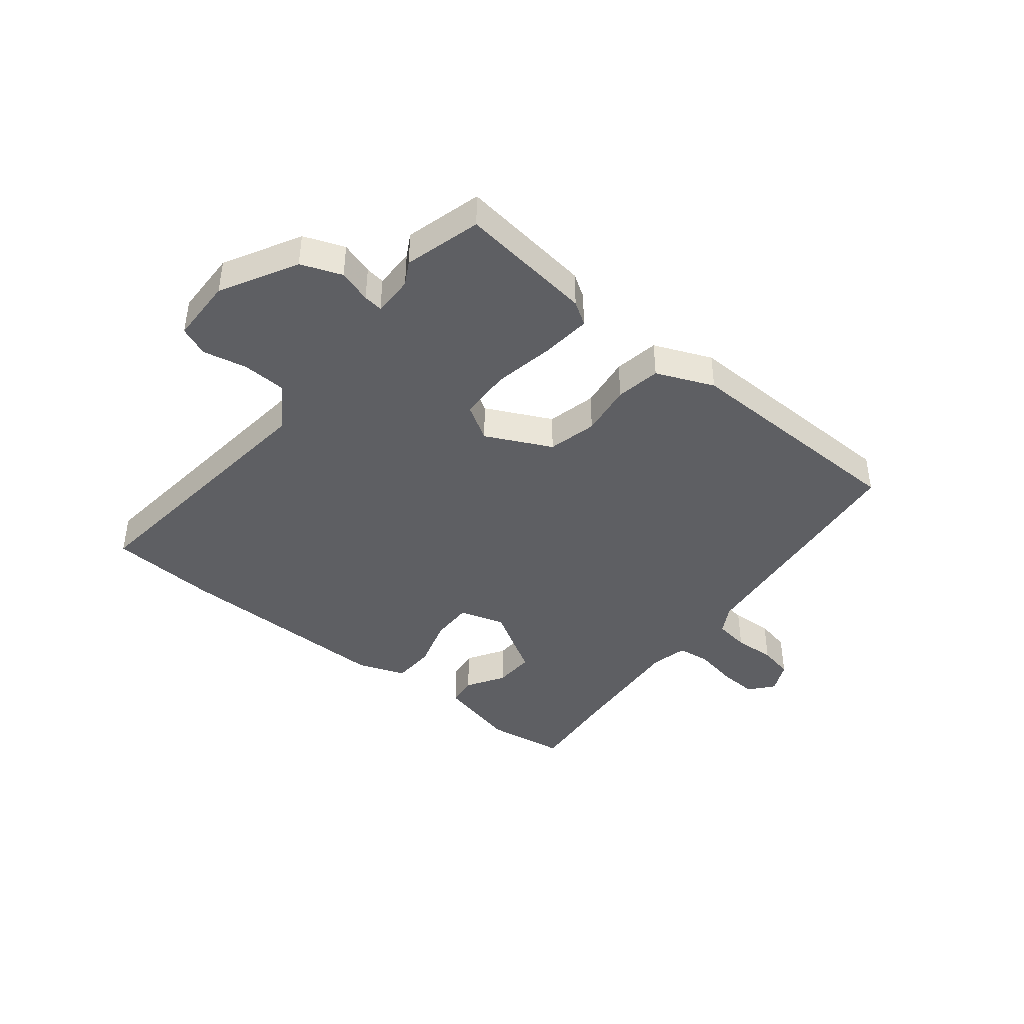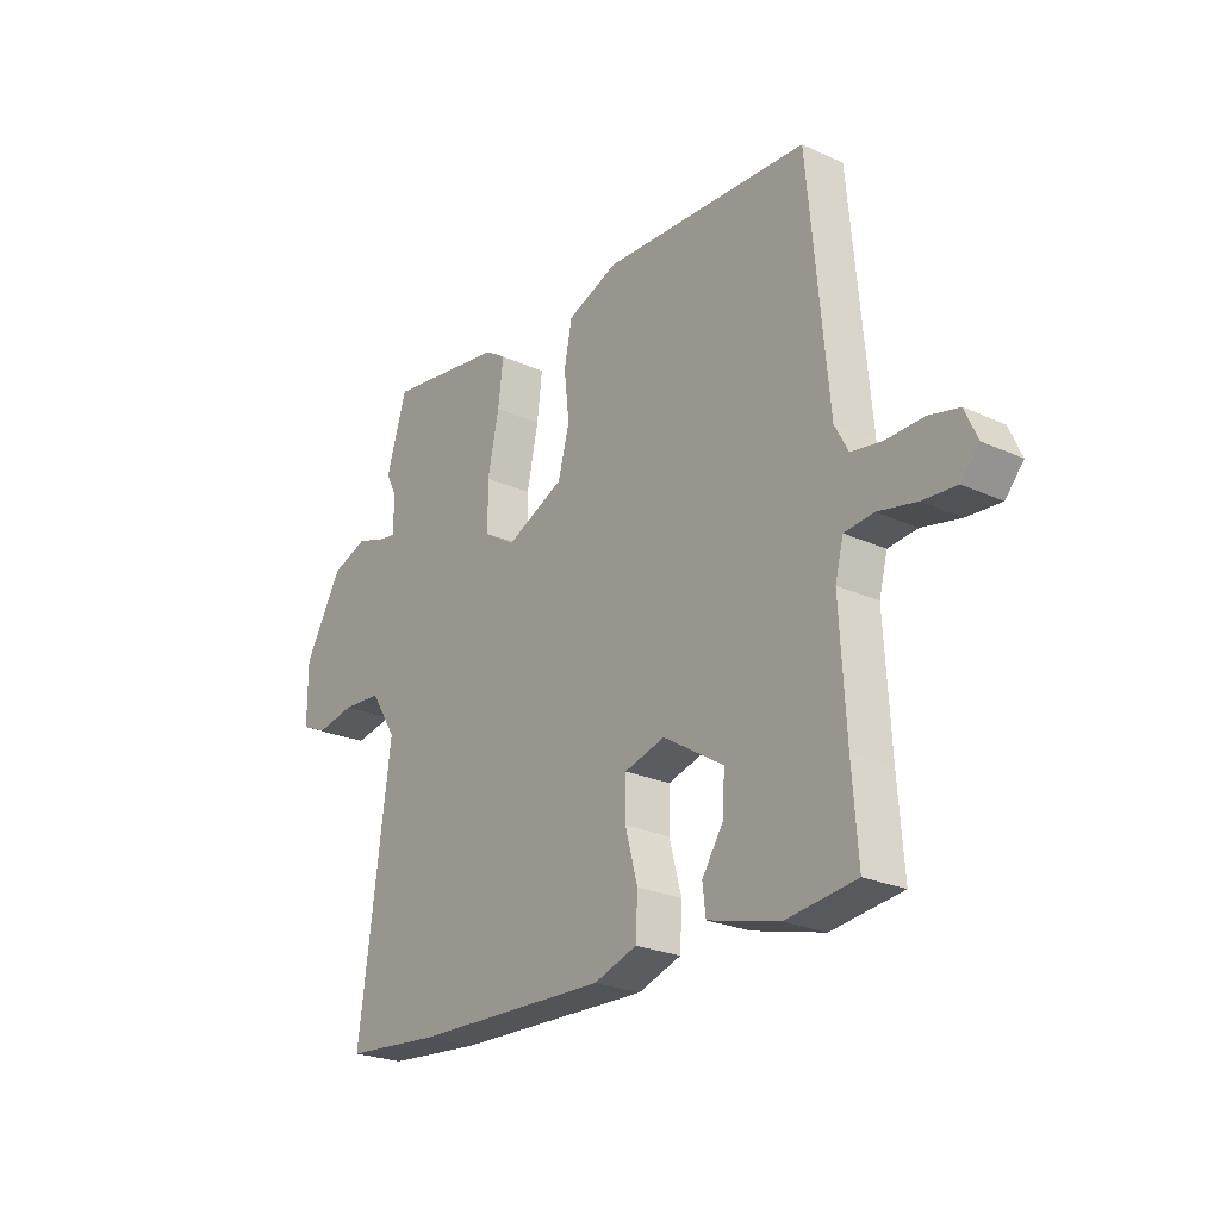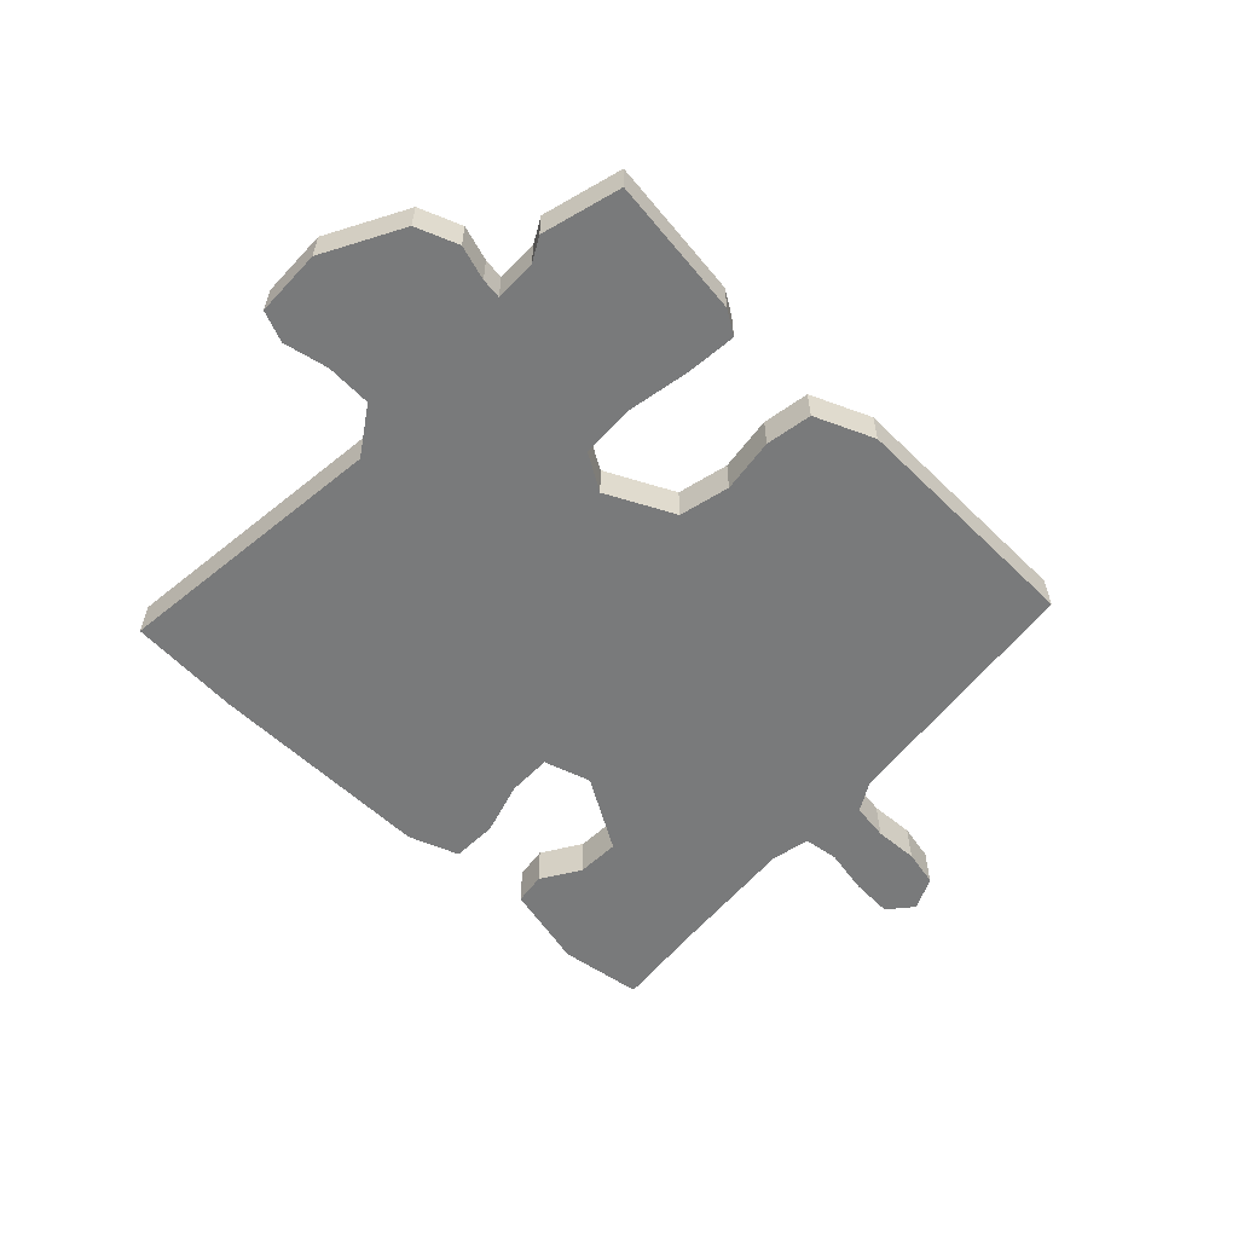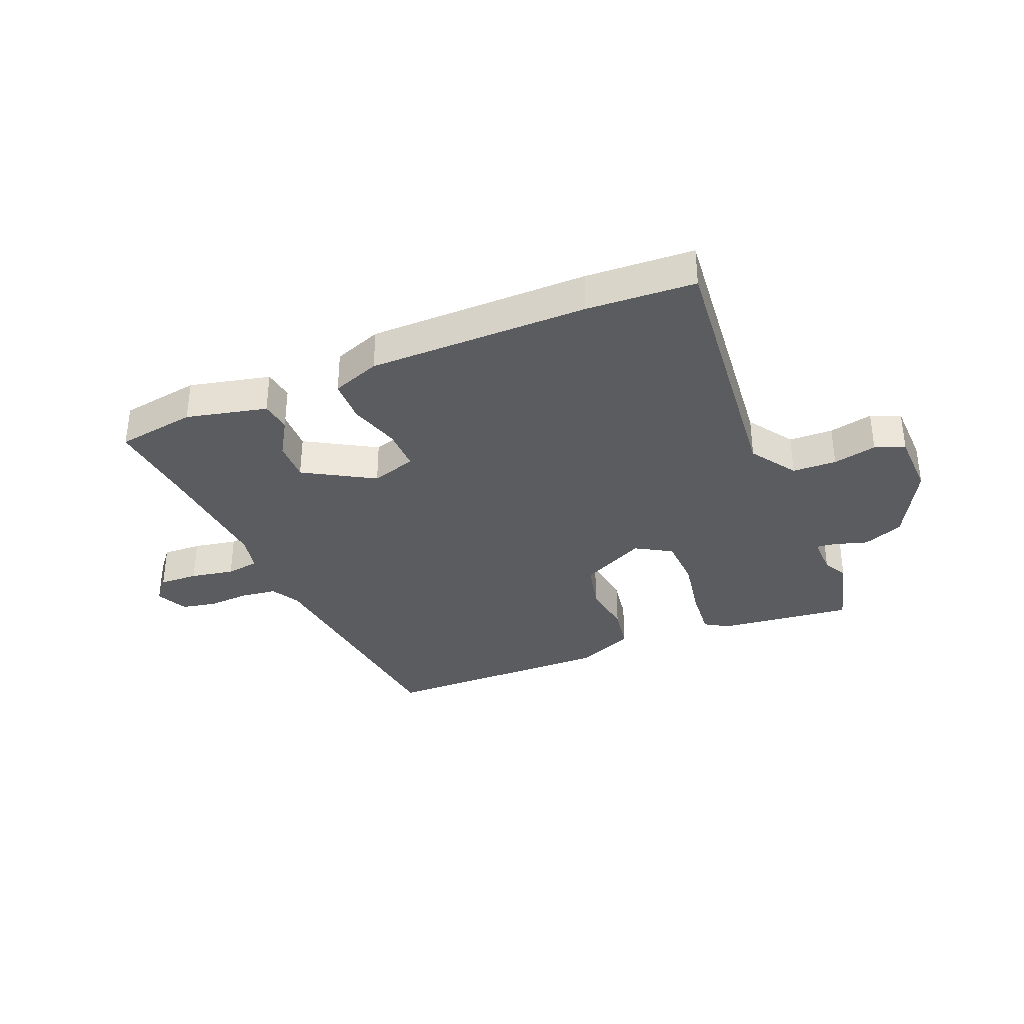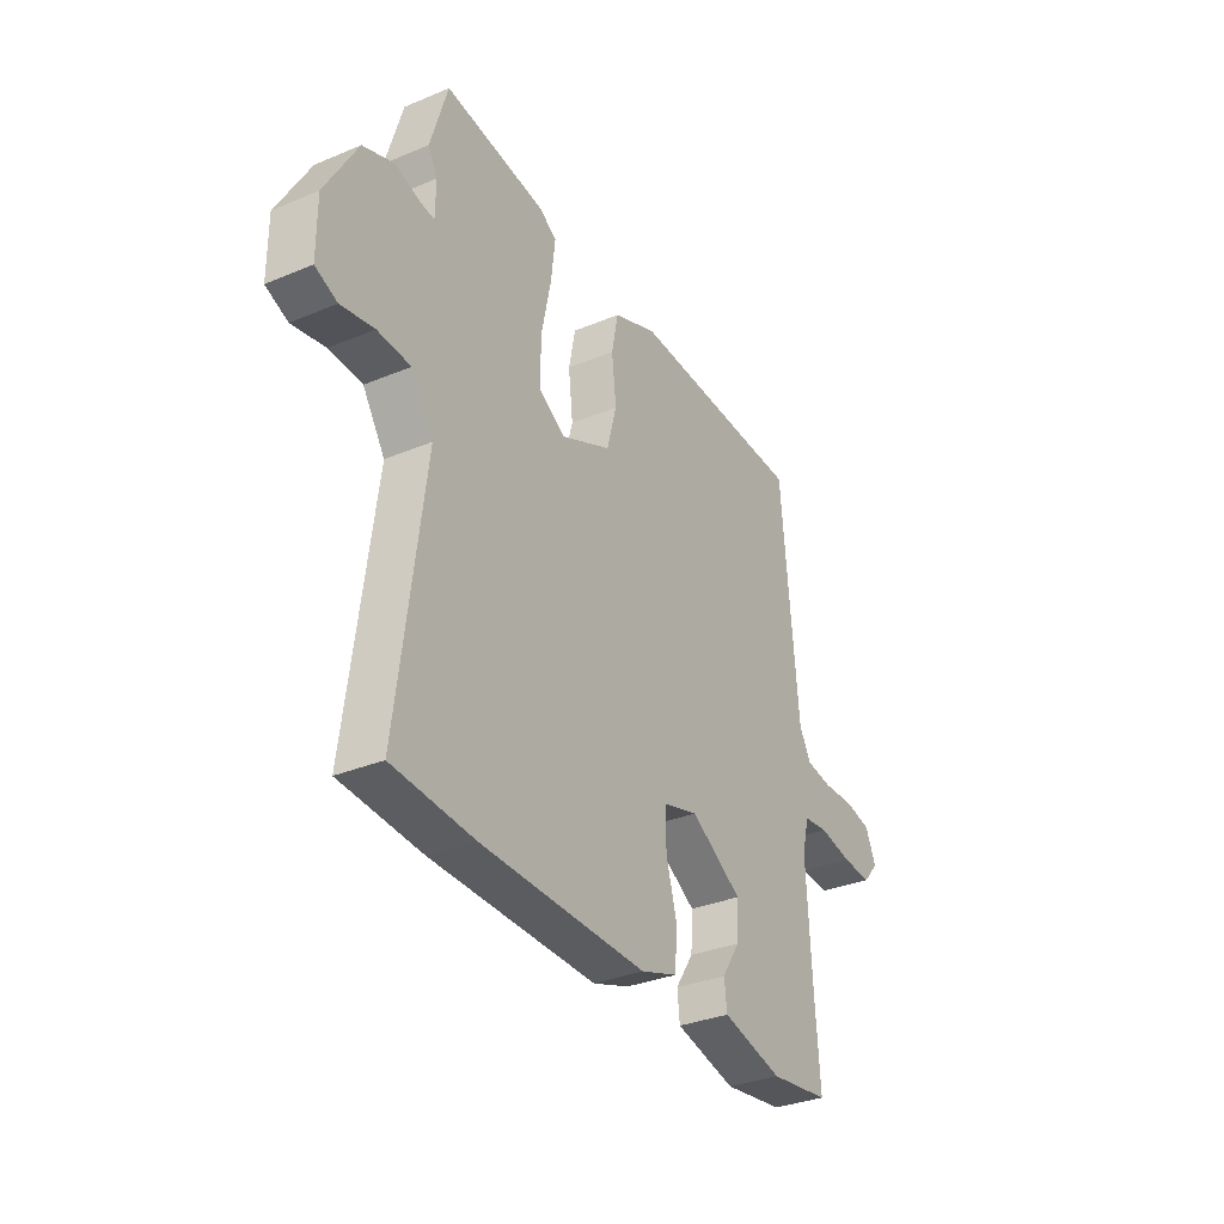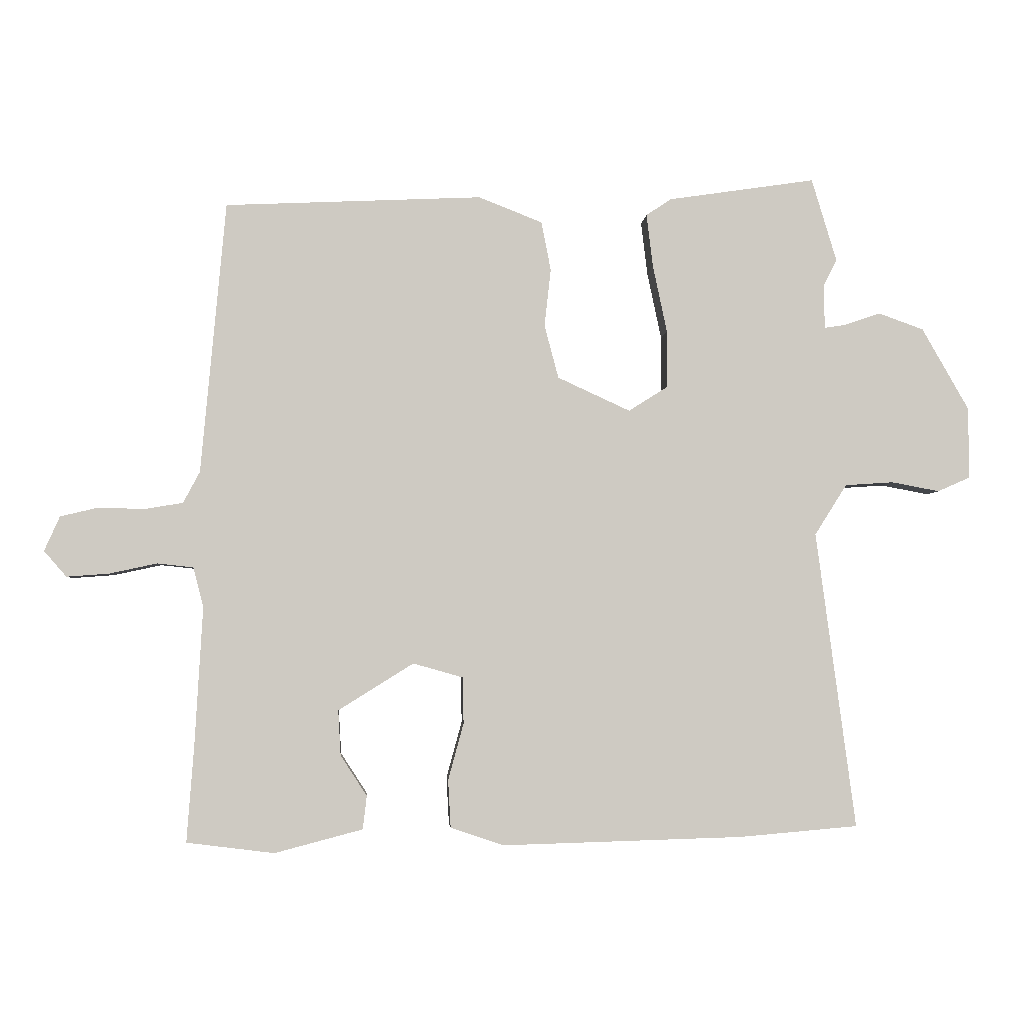
<metadata>
{"format":"obj","ext":"obj","renderer":"f3d","projection":"perspective","resolution":1024,"background":"white","views":[{"elev":-42.0,"azim":-37.5,"up":"+Y"},{"elev":-24.3,"azim":52.9,"up":"+Z"},{"elev":-58.0,"azim":-42.5,"up":"+Y"},{"elev":-34.9,"azim":-155.8,"up":"+Y"},{"elev":-32.4,"azim":-59.7,"up":"+Z"},{"elev":-3.6,"azim":176.2,"up":"+Z"}]}
</metadata>
<code>
v -0.367 0.07 -0.512
v -0.551 0.07 -0.496
v -0.49 0.07 -0.034
v -0.54 0.07 0.045
v -0.615 0.07 0.05
v -0.69 0.07 0.036
v -0.74 0.07 0.058
v -0.74 0.07 0.169
v -0.667 0.07 0.297
v -0.597 0.07 0.322
v -0.541 0.07 0.303
v -0.508 0.07 0.298
v -0.507 0.07 0.367
v -0.528 0.07 0.407
v -0.489 0.07 0.537
v -0.26 0.07 0.503
v -0.221 0.07 0.477
v -0.231 0.07 0.394
v -0.253 0.07 0.289
v -0.252 0.07 0.2
v -0.192 0.07 0.162
v -0.079 0.07 0.214
v -0.057 0.07 0.297
v -0.067 0.07 0.387
v -0.052 0.07 0.463
v 0.047 0.07 0.502
v 0.447 0.07 0.484
v 0.485 0.07 0.061
v 0.511 0.07 0.012
v 0.571 0.07 0.002
v 0.642 0.07 0.004
v 0.701 0.07 -0.01
v 0.725 0.07 -0.064
v 0.69 0.07 -0.104
v 0.624 0.07 -0.099
v 0.55 0.07 -0.083
v 0.494 0.07 -0.089
v 0.478 0.07 -0.151
v 0.49 0.07 -0.366
v 0.501 0.07 -0.516
v 0.365 0.07 -0.533
v 0.228 0.07 -0.497
v 0.222 0.07 -0.445
v 0.263 0.07 -0.382
v 0.267 0.07 -0.312
v 0.15 0.07 -0.239
v 0.072 0.07 -0.261
v 0.071 0.07 -0.333
v 0.095 0.07 -0.421
v 0.091 0.07 -0.495
v 0.008 0.07 -0.523
v -0.367 0 -0.512
v -0.551 0 -0.496
v -0.49 0 -0.034
v -0.54 0 0.045
v -0.615 0 0.05
v -0.69 0 0.036
v -0.74 0 0.058
v -0.74 0 0.169
v -0.667 0 0.297
v -0.597 0 0.322
v -0.541 0 0.303
v -0.508 0 0.298
v -0.507 0 0.367
v -0.528 0 0.407
v -0.489 0 0.537
v -0.26 0 0.503
v -0.221 0 0.477
v -0.231 0 0.394
v -0.253 0 0.289
v -0.252 0 0.2
v -0.192 0 0.162
v -0.079 0 0.214
v -0.057 0 0.297
v -0.067 0 0.387
v -0.052 0 0.463
v 0.047 0 0.502
v 0.447 0 0.484
v 0.485 0 0.061
v 0.511 0 0.012
v 0.571 0 0.002
v 0.642 0 0.004
v 0.701 0 -0.01
v 0.725 0 -0.064
v 0.69 0 -0.104
v 0.624 0 -0.099
v 0.55 0 -0.083
v 0.494 0 -0.089
v 0.478 0 -0.151
v 0.49 0 -0.366
v 0.501 0 -0.516
v 0.365 0 -0.533
v 0.228 0 -0.497
v 0.222 0 -0.445
v 0.263 0 -0.382
v 0.267 0 -0.312
v 0.15 0 -0.239
v 0.072 0 -0.261
v 0.071 0 -0.333
v 0.095 0 -0.421
v 0.091 0 -0.495
v 0.008 0 -0.523
f 1 2 3
f 51 1 3
f 50 51 3
f 49 50 3
f 48 49 3
f 47 48 3 4
f 46 47 4
f 42 43 44
f 41 42 44
f 40 41 44
f 39 40 44
f 38 39 44 45
f 37 38 45 46
f 34 35 36
f 33 34 36
f 32 33 36
f 31 32 36
f 30 31 36
f 29 30 36 37
f 37 46 4
f 29 37 4
f 28 29 4
f 26 27 28
f 25 26 28
f 24 25 28
f 23 24 28
f 17 18 19
f 16 17 19
f 15 16 19
f 14 15 19
f 13 14 19
f 12 13 19 20
f 11 12 20 21
f 10 11 21
f 9 10 21
f 8 9 21
f 7 8 21
f 6 7 21
f 5 6 21
f 28 4 5 21
f 22 23 28
f 21 22 28
f 54 53 52
f 54 52 102
f 54 102 101
f 54 101 100
f 54 100 99
f 55 54 99 98
f 55 98 97
f 95 94 93
f 95 93 92
f 95 92 91
f 95 91 90
f 96 95 90 89
f 97 96 89 88
f 87 86 85
f 87 85 84
f 87 84 83
f 87 83 82
f 87 82 81
f 88 87 81 80
f 55 97 88
f 55 88 80
f 55 80 79
f 79 78 77
f 79 77 76
f 79 76 75
f 79 75 74
f 70 69 68
f 70 68 67
f 70 67 66
f 70 66 65
f 70 65 64
f 71 70 64 63
f 72 71 63 62
f 72 62 61
f 72 61 60
f 72 60 59
f 72 59 58
f 72 58 57
f 72 57 56
f 72 56 55 79
f 79 74 73
f 79 73 72
f 1 52 53 2
f 2 53 54 3
f 3 54 55 4
f 4 55 56 5
f 5 56 57 6
f 6 57 58 7
f 7 58 59 8
f 8 59 60 9
f 9 60 61 10
f 10 61 62 11
f 11 62 63 12
f 12 63 64 13
f 13 64 65 14
f 14 65 66 15
f 15 66 67 16
f 16 67 68 17
f 17 68 69 18
f 18 69 70 19
f 19 70 71 20
f 20 71 72 21
f 21 72 73 22
f 22 73 74 23
f 23 74 75 24
f 24 75 76 25
f 25 76 77 26
f 26 77 78 27
f 27 78 79 28
f 28 79 80 29
f 29 80 81 30
f 30 81 82 31
f 31 82 83 32
f 32 83 84 33
f 33 84 85 34
f 34 85 86 35
f 35 86 87 36
f 36 87 88 37
f 37 88 89 38
f 38 89 90 39
f 39 90 91 40
f 40 91 92 41
f 41 92 93 42
f 42 93 94 43
f 43 94 95 44
f 44 95 96 45
f 45 96 97 46
f 46 97 98 47
f 47 98 99 48
f 48 99 100 49
f 49 100 101 50
f 50 101 102 51
f 51 102 52 1

</code>
